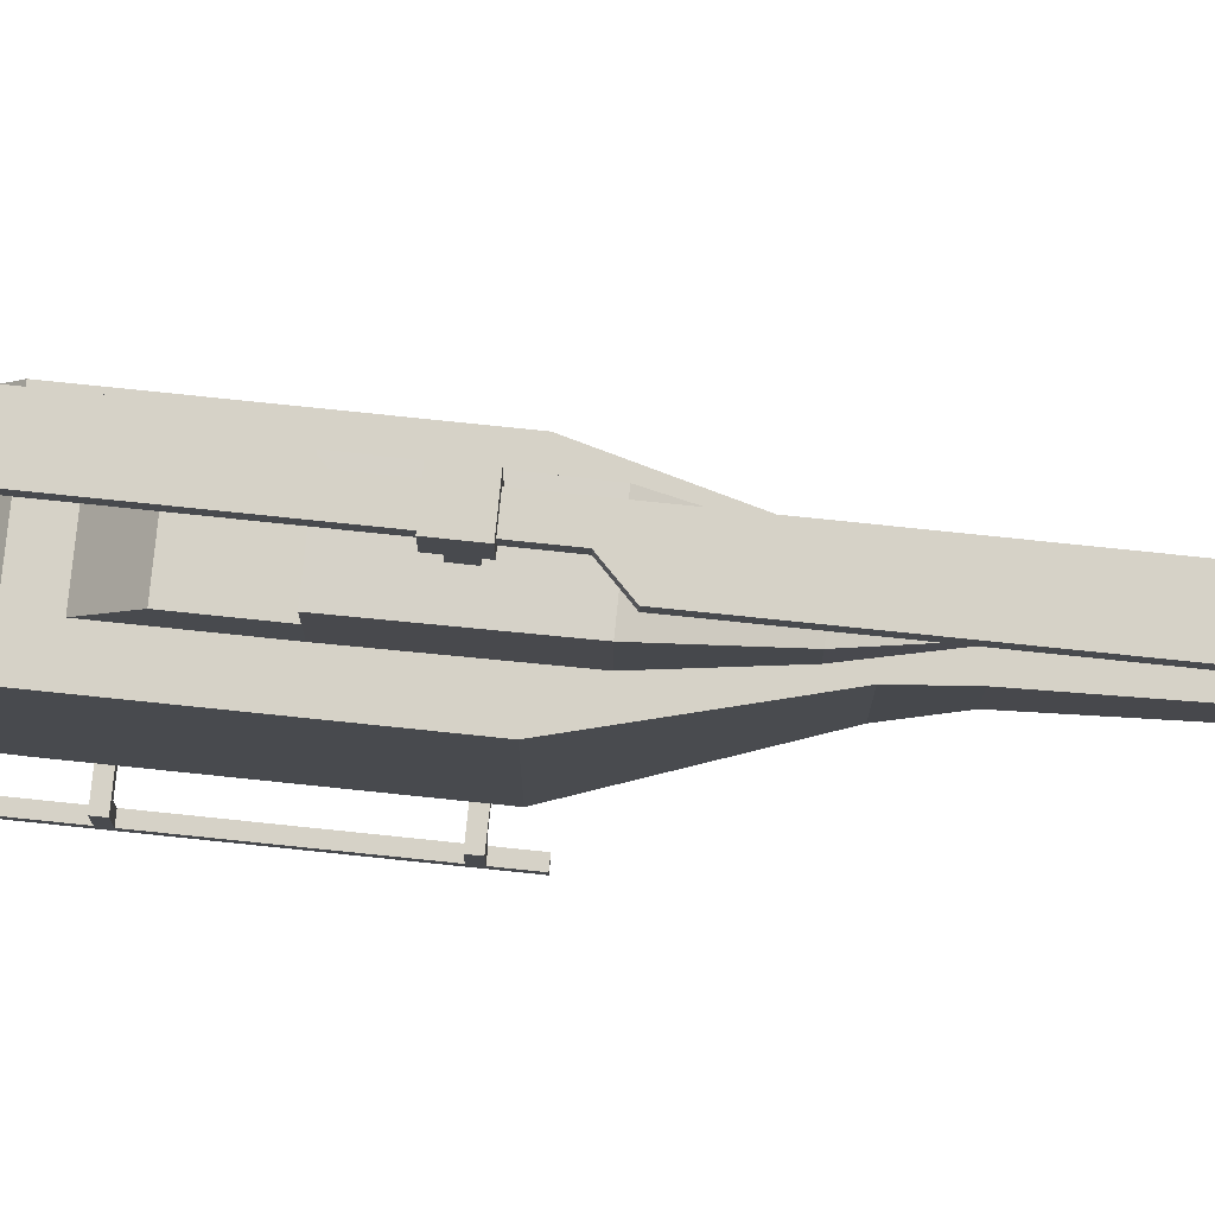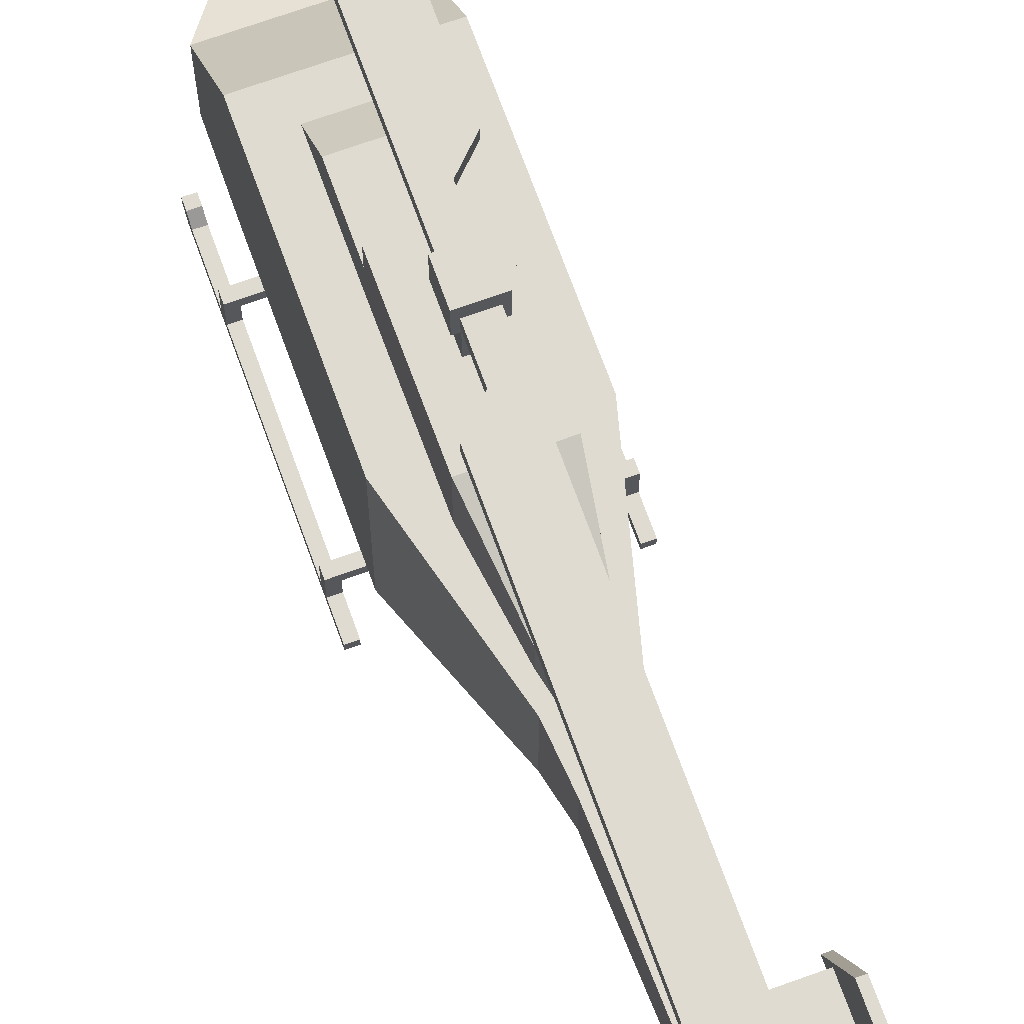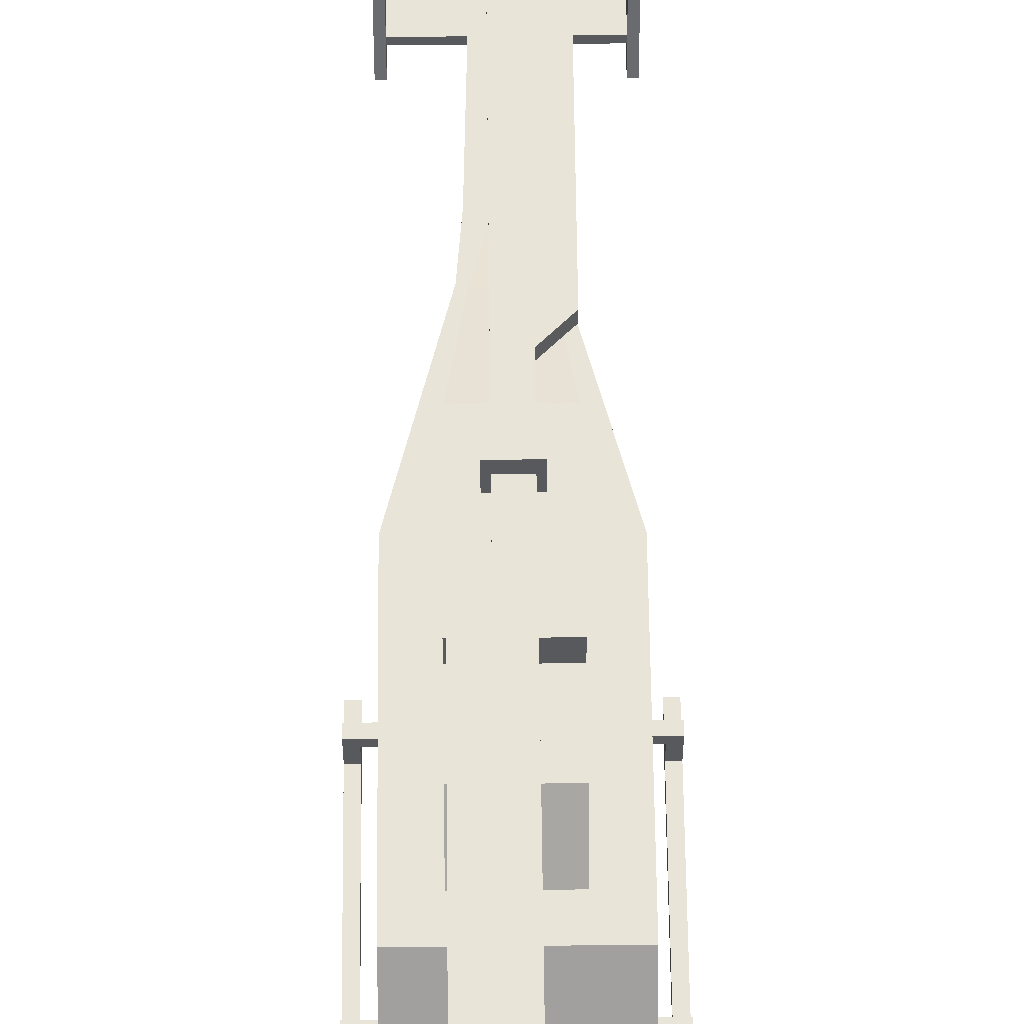
<metadata>
{"format":"obj","ext":"obj","renderer":"f3d","projection":"perspective","resolution":1024,"background":"white","views":[{"elev":78.5,"azim":95.9,"up":"+Y"},{"elev":70.0,"azim":160.2,"up":"+Y"},{"elev":60.4,"azim":-0.6,"up":"+Y"}]}
</metadata>
<code>
v -0.04297 1.552 0.04962
v -0.04297 1.879 0.04962
v -0.04297 1.552 -0.03632
v -0.04297 1.879 -0.03632
v 0.04297 1.552 0.04962
v 0.04297 1.879 0.04962
v 0.04297 1.552 -0.03632
v 0.04297 1.879 -0.03632
v -0.0604 1.907 0.09499
v -0.0604 1.907 -0.08168
v 0.0604 1.907 -0.08168
v 0.0604 1.907 0.09499
v -0.0604 1.978 0.09499
v -0.0604 1.978 -0.08168
v 0.0604 1.978 -0.08168
v 0.0604 1.978 0.09499
v -0.08833 1.879 -0.08168
v 0.08833 1.879 -0.08168
v 0.08833 1.879 0.09499
v -0.08833 1.879 0.09499
v -0.08833 2.054 -0.08168
v 0.08833 2.054 -0.08168
v 0.08833 2.054 0.09499
v -0.08833 2.054 0.09499
v 0.0604 1.907 0.311
v -0.0604 1.907 0.311
v 0.0604 1.978 0.311
v -0.0604 1.978 0.311
v -0.0604 1.907 -0.2977
v 0.0604 1.907 -0.2977
v -0.0604 1.978 -0.2977
v 0.0604 1.978 -0.2977
v 0.0604 1.907 2.891
v -0.0604 1.907 2.891
v 0.0604 1.978 2.891
v -0.0604 1.978 2.891
v -0.0604 1.907 -2.878
v 0.0604 1.907 -2.878
v -0.0604 1.978 -2.878
v 0.0604 1.978 -2.878
v -0.1804 1.907 0.431
v -0.1804 1.978 0.431
v -0.1804 1.907 2.891
v -0.1804 1.978 2.891
v 0.1804 1.978 -0.4177
v 0.1804 1.907 -0.4177
v 0.1804 1.978 -2.878
v 0.1804 1.907 -2.878
f 1 2 4 3
f 3 4 8 7
f 7 8 6 5
f 5 6 2 1
f 3 7 5 1
f 6 8 18 19
f 17 20 24 21
f 4 2 20 17
f 2 6 19 20
f 8 4 17 18
f 22 21 24 23
f 16 13 28 27
f 15 11 30 32
f 19 18 22 23
f 10 11 18 17
f 12 9 20 19
f 15 14 21 22
f 13 16 23 24
f 9 13 24 20
f 14 10 17 21
f 16 12 19 23
f 11 15 22 18
f 28 26 41 42
f 9 12 25 26
f 12 16 27 25
f 13 9 26 28
f 32 30 46 45
f 10 14 31 29
f 14 15 32 31
f 11 10 29 30
f 34 33 35 36
f 26 25 33 34
f 25 27 35 33
f 27 28 36 35
f 38 37 39 40
f 31 32 40 39
f 29 31 39 37
f 30 29 37 38
f 42 41 43 44
f 26 34 43 41
f 34 36 44 43
f 36 28 42 44
f 45 46 48 47
f 40 32 45 47
f 38 40 47 48
f 30 38 48 46
v 0.06875 1.139 -3.297
v 0.06875 1.192 -3.297
v 0.06875 1.139 -3.35
v 0.06875 1.192 -3.35
v 0.1754 1.139 -3.297
v 0.1754 1.192 -3.297
v 0.1754 1.139 -3.35
v 0.1754 1.192 -3.35
v 0.1909 1.213 -3.356
v 0.1909 1.117 -3.356
v 0.1909 1.117 -3.291
v 0.1909 1.213 -3.291
v 0.2225 1.213 -3.356
v 0.2225 1.117 -3.356
v 0.2225 1.117 -3.291
v 0.2225 1.213 -3.291
v 0.1754 1.117 -3.276
v 0.1754 1.117 -3.371
v 0.1754 1.213 -3.371
v 0.1754 1.213 -3.276
v 0.2676 1.117 -3.276
v 0.2676 1.117 -3.371
v 0.2676 1.213 -3.371
v 0.2676 1.213 -3.276
v 0.1909 1.333 -3.356
v 0.1909 1.333 -3.291
v 0.2225 1.333 -3.356
v 0.2225 1.333 -3.291
v 0.1909 0.9974 -3.291
v 0.1909 0.9974 -3.356
v 0.2225 0.9974 -3.291
v 0.2225 0.9974 -3.356
v 0.1909 1.777 -3.356
v 0.1909 1.777 -3.291
v 0.2225 1.777 -3.356
v 0.2225 1.777 -3.291
v 0.1909 0.5534 -3.291
v 0.1909 0.5534 -3.356
v 0.2225 0.5534 -3.291
v 0.2225 0.5534 -3.356
v 0.1909 1.333 -3.243
v 0.2225 1.333 -3.243
v 0.1909 1.777 -3.243
v 0.2225 1.777 -3.243
v 0.2225 0.9974 -3.404
v 0.1909 0.9974 -3.404
v 0.2225 0.5534 -3.404
v 0.1909 0.5534 -3.404
f 51 52 56 55
f 56 54 68 67
f 53 54 50 49
f 51 55 53 49
f 56 52 50 54
f 61 57 73 75
f 55 56 67 66
f 54 53 65 68
f 53 55 66 65
f 70 71 72 69
f 66 67 71 70
f 68 65 69 72
f 63 59 77 79
f 58 59 65 66
f 60 57 67 68
f 63 62 70 69
f 61 64 72 71
f 64 60 68 72
f 57 61 71 67
f 62 58 66 70
f 59 63 69 65
f 75 73 81 83
f 64 61 75 76
f 57 60 74 73
f 60 64 76 74
f 80 79 87 88
f 58 62 80 78
f 62 63 79 80
f 59 58 78 77
f 81 82 84 83
f 76 75 83 84
f 84 82 91 92
f 73 74 82 81
f 85 86 88 87
f 80 88 95 93
f 77 78 86 85
f 79 77 85 87
f 89 90 92 91
f 82 74 89 91
f 74 76 90 89
f 76 84 92 90
f 94 93 95 96
f 78 80 93 94
f 86 78 94 96
f 88 86 96 95
v 0.2113 0.6589 1.771
v 0.1941 0.3886 1.745
v 0.1348 1.216 -1.249
v 0.1348 0.9139 -1.249
v 0.348 0.7948 1.498
v 0.3258 0.2844 1.545
v 0.378 0.2339 1.118
v 0.348 1.193 1.138
v 0.378 0.8025 -0.1228
v 0.378 1.186 -0.1228
v 0.1575 0.6955 -0.9881
v 0.1575 1.216 -0.9881
v 0.07356 1.216 -3.463
v 0.07356 1.117 -3.463
v 0.2113 0.4025 1.771
v 0.378 0.2706 1.518
v 0.03 0.3886 1.745
v 0.03 0.2844 1.545
v 0.378 1.186 1.104
v 0.378 0.8025 1.451
v 0.378 1.186 0.9383
v 0.378 0.8025 0.8783
v 0.378 0.8025 0.9383
v 0.378 1.216 1.118
v 0.378 0.7725 1.518
v 0.378 1.186 0.8783
v 0.378 1.216 -0.1528
v 0.378 1.216 0.9083
v 0.378 0.2339 0.9083
v 0.378 0.2339 -0.1528
v 0.378 0.7725 0.9083
v 0.378 0.5003 -0.1528
v 0.378 0.5003 0.9083
v 0.2113 0.5003 1.771
v 0.378 0.5003 -0.1387
v 0.378 0.5003 0.8942
v 0.2508 0.5003 -0.6348
v 0.378 0.5003 1.518
v 0.378 0.5003 0.392
v 0.378 0.8025 0.392
v 0.378 0.2339 0.392
v 0.378 1.186 0.392
v -0.2113 0.6589 1.771
v -0.1941 0.3886 1.745
v -0.1348 1.216 -1.249
v -0.1348 0.9139 -1.249
v -0.348 0.7948 1.498
v -0.3258 0.2844 1.545
v -0.378 0.2339 1.118
v -0.348 1.193 1.138
v -0.378 0.8025 -0.1228
v -0.378 1.186 -0.1228
v -0.1575 0.6955 -0.9881
v -0.1575 1.216 -0.9881
v 0 0.6589 1.771
v 0 0.4025 1.771
v 0 1.216 -1.249
v 0 0.7725 1.518
v 0 1.216 1.118
v 0 1.216 -0.1528
v 0 1.216 -0.9881
v 0 0.9139 -1.249
v 0 0.2706 1.518
v 0 0.2339 1.118
v 0 0.2339 -0.1528
v 0 0.6955 -0.9881
v -0.07356 1.216 -3.463
v -0.07356 1.117 -3.463
v 0 1.216 -3.463
v 0 1.117 -3.463
v -0.2113 0.4025 1.771
v -0.378 0.2706 1.518
v -0.03 0.3886 1.745
v -0.03 0.2844 1.545
v -0.378 1.186 1.104
v -0.378 0.8025 1.451
v 0 1.193 1.138
v 0 0.7948 1.498
v -0.378 1.186 0.9383
v -0.378 0.8025 0.8783
v -0.378 0.8025 0.9383
v -0.378 1.216 1.118
v -0.378 0.7725 1.518
v -0.378 1.186 0.8783
v -0.378 1.216 -0.1528
v -0.378 1.216 0.9083
v -0.378 0.2339 0.9083
v -0.378 0.2339 -0.1528
v -0.378 0.7725 0.9083
v -0.378 0.5003 -0.1528
v -0.378 0.5003 0.9083
v -0.2113 0.5003 1.771
v -0.378 0.5003 -0.1387
v -0.378 0.5003 0.8942
v -0.2508 0.5003 -0.6348
v -0.378 0.5003 1.518
v 0 0.5003 1.771
v -0.378 0.5003 0.392
v -0.378 0.8025 0.392
v -0.378 0.2339 0.392
v -0.378 1.186 0.392
v -0.1947 1.181 0.9688
v -0.1947 1.181 0.3748
v -0.1947 1.43 0.3748
v 0.1947 1.181 0.9688
v 0.1947 1.181 0.3748
v 0.1947 1.43 0.3748
v -0.1893 1.181 -0.3615
v -0.1893 1.43 -0.3615
v 0.1893 1.181 -0.3615
v 0.1893 1.43 -0.3615
v -0.1217 1.181 -0.8524
v -0.1217 1.347 -0.8524
v 0.1217 1.181 -0.8524
v 0.1217 1.347 -0.8524
v -0.03439 1.181 -1.244
v -0.03439 1.252 -1.244
v 0.03439 1.181 -1.244
v 0.03439 1.252 -1.244
v -0.1947 1.58 0.3748
v 0.1947 1.58 0.3748
v -0.1893 1.578 -0.3615
v 0.1893 1.578 -0.3615
v -0.1947 1.2 0.9688
v -0.1947 1.43 0.7386
v 0.1947 1.43 0.7386
v 0.1947 1.2 0.9688
v -0.1217 1.402 -0.8524
v 0.1217 1.402 -0.8524
v -0.03439 1.272 -1.244
v 0.03439 1.272 -1.244
v -0.03439 1.252 -3.204
v -0.03439 1.181 -3.204
v 0.03439 1.181 -3.204
v 0.03439 1.252 -3.204
v -0.03439 1.272 -3.204
v 0.03439 1.272 -3.204
v -0.04328 1.191 -3.164
v -0.04328 1.912 -3.369
v -0.04328 1.191 -3.457
v -0.04328 1.912 -3.546
v 0.04328 1.191 -3.164
v 0.04328 1.912 -3.369
v 0.04328 1.191 -3.457
v 0.04328 1.912 -3.546
v 0.04328 1.14 -3.164
v 0.04328 0.6234 -3.369
v 0.04328 1.14 -3.457
v 0.04328 0.6234 -3.546
v -0.04328 1.14 -3.164
v -0.04328 0.6234 -3.369
v -0.04328 1.14 -3.457
v -0.04328 0.6234 -3.546
v -0.396 1.101 -1.918
v -0.396 1.145 -1.918
v -0.396 1.101 -2.099
v -0.396 1.145 -2.099
v 0.396 1.101 -1.918
v 0.396 1.145 -1.918
v 0.396 1.101 -2.099
v 0.396 1.145 -2.099
v 0.3647 1.022 -1.846
v 0.3647 1.438 -2.03
v 0.3647 1.022 -2.089
v 0.3647 1.438 -2.219
v 0.4016 1.022 -1.846
v 0.4016 1.438 -2.03
v 0.4016 1.022 -2.089
v 0.4016 1.438 -2.219
v -0.3647 1.022 -1.846
v -0.3647 1.438 -2.03
v -0.3647 1.022 -2.089
v -0.3647 1.438 -2.219
v -0.4016 1.022 -1.846
v -0.4016 1.438 -2.03
v -0.4016 1.022 -2.089
v -0.4016 1.438 -2.219
v -0.5123 0.1675 -0.01056
v -0.5123 0.222 -0.01056
v -0.5123 0.1675 -0.06507
v -0.5123 0.222 -0.06507
v 0.5123 0.1675 -0.01056
v 0.5123 0.222 -0.01056
v 0.5123 0.1675 -0.06507
v 0.5123 0.222 -0.06507
v 0.4594 0.1675 -0.06507
v -0.4594 0.1675 -0.06507
v -0.4594 0.222 -0.06507
v 0.4594 0.222 -0.06507
v -0.4594 0.1675 -0.01056
v 0.4594 0.1675 -0.01056
v 0.4594 0.222 -0.01056
v -0.4594 0.222 -0.01056
v -0.5123 0.05653 -0.06507
v -0.5123 0.05653 -0.01056
v -0.4594 0.05653 -0.06507
v 0.5123 0.05653 -0.01056
v 0.5123 0.05653 -0.06507
v 0.4594 0.05653 -0.01056
v 0.4594 0.05653 -0.06507
v -0.4594 0.05653 -0.01056
v -0.5121 0.1675 0.9547
v -0.5121 0.222 0.9547
v -0.5121 0.1675 0.9002
v -0.5121 0.222 0.9002
v 0.5121 0.1675 0.9547
v 0.5121 0.222 0.9547
v 0.5121 0.1675 0.9002
v 0.5121 0.222 0.9002
v 0.4592 0.1675 0.9002
v -0.4592 0.1675 0.9002
v -0.4592 0.222 0.9002
v 0.4592 0.222 0.9002
v -0.4592 0.1675 0.9547
v 0.4592 0.1675 0.9547
v 0.4592 0.222 0.9547
v -0.4592 0.222 0.9547
v -0.5121 0.05654 0.9002
v -0.5121 0.05654 0.9547
v -0.4592 0.05654 0.9002
v 0.5121 0.05654 0.9547
v 0.5121 0.05654 0.9002
v 0.4592 0.05654 0.9547
v 0.4592 0.05654 0.9002
v -0.4592 0.05654 0.9547
v 0.4594 0.1182 -0.06507
v -0.5123 0.007241 -0.06507
v -0.5123 0.007241 -0.01056
v -0.4594 0.007241 -0.06507
v 0.5123 0.007241 -0.01056
v 0.5123 0.007241 -0.06507
v 0.4594 0.007241 -0.01056
v 0.4594 0.007241 -0.06507
v -0.4594 0.007241 -0.01056
v -0.5121 0.00725 0.9002
v -0.5121 0.00725 0.9547
v -0.4592 0.00725 0.9002
v 0.5121 0.00725 0.9547
v 0.5121 0.00725 0.9002
v 0.4592 0.00725 0.9547
v 0.4592 0.00725 0.9002
v -0.4592 0.00725 0.9547
v 0.4592 0.05654 1.345
v 0.5121 0.05654 1.345
v -0.5121 0.05654 1.345
v -0.4592 0.05654 1.345
v 0.4592 0.00725 1.291
v 0.5121 0.00725 1.291
v -0.5121 0.00725 1.291
v -0.4592 0.00725 1.291
v -0.4594 0.05653 -0.2277
v -0.5123 0.05653 -0.2277
v 0.5123 0.05653 -0.2277
v 0.4594 0.05653 -0.2277
v -0.4594 0.007241 -0.2277
v -0.5123 0.007241 -0.2277
v 0.5123 0.007241 -0.2277
v 0.4594 0.007241 -0.2277
v 0.5121 0.00725 1.246
v 0.4592 0.00725 1.246
v 0.5121 0.05654 1.246
v 0.4592 0.05654 1.246
v 0.4592 0.1014 1.345
v 0.5121 0.1014 1.345
v 0.5121 0.1014 1.294
v 0.4592 0.1014 1.294
v -0.5121 0.00725 1.246
v -0.5121 0.05654 1.246
v -0.4592 0.00725 1.246
v -0.4592 0.05654 1.246
v -0.5121 0.1014 1.345
v -0.4592 0.1014 1.345
v -0.4592 0.1014 1.294
v -0.5121 0.1014 1.294
v 0.1976 0.1513 0.9734
v 0.1976 0.2383 0.9734
v 0.1976 0.1513 0.8829
v 0.1976 0.2383 0.8829
v 0.3 0.1513 0.9734
v 0.3 0.2383 0.9734
v 0.3 0.1513 0.8829
v 0.3 0.2383 0.8829
v 0.1976 0.1513 0.007412
v 0.1976 0.2383 0.007412
v 0.1976 0.1513 -0.08314
v 0.1976 0.2383 -0.08314
v 0.3 0.1513 0.007412
v 0.3 0.2383 0.007412
v 0.3 0.1513 -0.08314
v 0.3 0.2383 -0.08314
v -0.1976 0.1513 0.9734
v -0.1976 0.2383 0.9734
v -0.1976 0.1513 0.8829
v -0.1976 0.2383 0.8829
v -0.3 0.1513 0.9734
v -0.3 0.2383 0.9734
v -0.3 0.1513 0.8829
v -0.3 0.2383 0.8829
v -0.1976 0.1513 0.007412
v -0.1976 0.2383 0.007412
v -0.1976 0.1513 -0.08314
v -0.1976 0.2383 -0.08314
v -0.3 0.1513 0.007412
v -0.3 0.2383 0.007412
v -0.3 0.1513 -0.08314
v -0.3 0.2383 -0.08314
v 0 0.5015 -0.637
v -0.08807 0.2637 1.406
v -0.08807 0.2637 1.23
v 0.08807 0.2637 1.406
v 0.08807 0.2637 1.23
v -0.04327 0.09829 1.361
v -0.08807 0.1431 1.406
v -0.04327 0.09829 1.275
v -0.08807 0.1431 1.23
v 0.04327 0.09829 1.361
v 0.08807 0.1431 1.406
v 0.04327 0.09829 1.275
v 0.08807 0.1431 1.23
v 0 0.2008 1.436
v 0 0.2313 1.401
v 0 0.2313 1.436
v 0.02639 0.2161 1.401
v 0.02639 0.2161 1.436
v 0.02639 0.1856 1.401
v 0.02639 0.1856 1.436
v -0 0.1704 1.401
v -0 0.1704 1.436
v -0.02639 0.1856 1.401
v -0.02639 0.1856 1.436
v -0.02639 0.2161 1.401
v -0.02639 0.2161 1.436
f 108 107 100 99
f 97 130 134 121
f 122 118 136 138
f 123 128 133 107 108
f 108 99 153 157
f 111 130 193 152
f 120 124 123 156 155
f 101 104 173 174
f 123 108 157 156
f 97 121 154 151
f 102 98 113 114
f 126 137 125 103 160 161
f 107 133 403 162
f 100 107 162 158
f 103 112 159 160
f 100 158 166 110
f 153 99 109 165
f 99 100 110 109
f 110 166 165 109
f 98 102 112 111
f 113 98 111 152
f 102 114 159 112
f 114 113 152 159
f 104 101 121 120
f 173 104 120 155
f 101 174 154 121
f 103 125 129 134 112
f 116 119 117 115
f 116 115 120 121
f 115 117 124 120
f 117 119 127 124
f 119 116 121 127
f 122 138 106 123 124
f 105 136 135 131
f 106 105 131 128 123
f 118 127 129 132
f 118 122 124 127
f 128 131 126
f 132 129 125
f 134 130 111 112
f 134 129 127 121
f 131 135 137 126
f 133 128 126
f 193 130 97 151
f 138 136 105 106
f 135 136 118 132
f 137 135 132 125
f 150 141 142 149
f 139 179 192 188
f 180 197 195 176
f 181 150 149 191 186
f 150 157 153 141
f 167 152 193 188
f 178 155 156 181 182
f 143 174 173 146
f 181 156 157 150
f 139 151 154 179
f 144 170 169 140
f 184 161 160 145 183 196
f 149 162 403 191
f 142 158 162 149
f 145 160 159 168
f 142 164 166 158
f 153 165 163 141
f 141 163 164 142
f 164 163 165 166
f 140 167 168 144
f 169 152 167 140
f 144 168 159 170
f 170 159 152 169
f 146 178 179 143
f 173 155 178 146
f 143 179 154 174
f 145 168 192 187 183
f 172 171 175 177
f 172 179 178 171
f 171 178 182 175
f 175 182 185 177
f 177 185 179 172
f 180 182 181 148 197
f 147 189 194 195
f 148 181 186 189 147
f 176 190 187 185
f 176 185 182 180
f 186 184 189
f 190 183 187
f 192 168 167 188
f 192 179 185 187
f 189 184 196 194
f 191 184 186
f 193 151 139 188
f 197 148 147 195
f 194 190 176 195
f 196 183 190 194
f 203 200 221 222
f 198 220 221 200 199
f 202 203 222 223 201
f 207 206 210 211
f 203 207 219 217
f 199 200 205 204
f 203 202 206 207
f 204 205 209 208
f 215 214 230 231
f 208 209 213 212
f 211 210 214 215
f 216 217 219 218
f 200 203 217 216
f 205 200 216 218
f 222 221 220 223
f 201 223 220 198
f 207 211 225 219
f 211 215 227 225
f 227 215 231 233
f 213 209 224 226
f 209 205 218 224
f 219 225 224 218
f 227 226 224 225
f 213 226 232 228
f 226 227 233 232
f 212 213 228 229
f 234 235 237 236
f 236 237 241 240
f 240 241 239 238
f 238 239 235 234
f 236 240 238 234
f 241 237 235 239
f 242 243 245 244
f 244 245 249 248
f 248 249 247 246
f 246 247 243 242
f 244 248 246 242
f 249 245 243 247
f 252 253 257 256
f 254 255 251 250
f 252 256 254 250
f 257 253 251 255
f 258 259 261 260
f 260 261 265 264
f 264 265 263 262
f 262 263 259 258
f 260 264 262 258
f 265 261 259 263
f 266 268 269 267
f 268 272 273 269
f 272 270 271 273
f 270 266 267 271
f 268 266 270 272
f 273 271 267 269
f 274 275 277 276
f 282 285 281 280
f 280 281 279 278
f 286 289 275 274
f 287 282 296 295
f 284 277 275 289
f 281 285 288 279
f 285 284 289 288
f 286 274 291 297
f 283 282 287 286
f 278 279 288 287
f 287 288 289 286
f 276 277 284 283
f 283 284 285 282
f 282 280 294 296
f 278 287 295 293
f 276 283 292 290
f 283 286 297 292
f 274 276 290 291
f 280 278 293 294
f 298 299 301 300
f 306 309 305 304
f 304 305 303 302
f 310 313 299 298
f 307 310 321 316
f 308 301 299 313
f 305 309 312 303
f 309 308 313 312
f 300 307 316 314
f 307 306 311 310
f 302 303 312 311
f 311 312 313 310
f 300 301 308 307
f 307 308 309 306
f 298 300 314 315
f 304 302 317 318
f 310 298 315 321
f 311 306 320 319
f 306 304 318 320
f 302 311 319 317
f 282 296 329 322
f 363 365 346 345
f 335 337 328 326
f 318 335 326 293
f 325 323 352 351
f 364 363 345 341
f 333 331 324 330
f 316 321 338 333
f 292 297 330 325
f 319 320 337 336
f 295 296 329 328
f 315 314 331 332
f 291 290 323 324
f 316 333 330 297
f 294 327 353 349
f 318 317 334 335
f 294 293 326 327
f 324 323 325 330
f 326 328 329 327
f 332 331 333 338
f 334 336 337 335
f 337 320 295 328
f 320 318 293 295
f 331 314 291 324
f 314 316 297 291
f 340 339 343 344
f 342 341 345 346
f 356 355 344 343
f 355 357 340 344
f 365 366 342 346
f 364 341 367 370
f 358 356 343 339
f 357 358 362 361
f 350 349 353 354
f 348 347 351 352
f 296 294 349 350
f 327 329 354 353
f 323 290 348 352
f 292 325 351 347
f 329 296 350 354
f 290 292 347 348
f 317 319 358 357
f 319 336 356 358
f 334 317 357 355
f 336 334 355 356
f 361 362 359 360
f 340 357 361 360
f 358 339 359 362
f 339 340 360 359
f 321 315 364 366
f 338 321 366 365
f 315 332 363 364
f 332 338 365 363
f 369 370 367 368
f 342 366 369 368
f 341 342 368 367
f 366 364 370 369
f 371 372 374 373
f 373 374 378 377
f 377 378 376 375
f 375 376 372 371
f 373 377 375 371
f 379 380 382 381
f 381 382 386 385
f 385 386 384 383
f 383 384 380 379
f 381 385 383 379
f 387 389 390 388
f 389 393 394 390
f 393 391 392 394
f 391 387 388 392
f 389 387 391 393
f 395 397 398 396
f 397 401 402 398
f 401 399 400 402
f 399 395 396 400
f 397 395 399 401
f 191 403 161 184
f 403 133 126 161
f 413 406 404 409
f 415 407 406 413
f 411 405 407 415
f 409 404 405 411
f 410 408 409 411
f 414 410 411 415
f 412 414 415 413
f 408 412 413 409
f 410 414 412 408
f 416 420 418
f 417 418 420 419
f 416 422 420
f 419 420 422 421
f 416 424 422
f 421 422 424 423
f 416 426 424
f 423 424 426 425
f 416 428 426
f 425 426 428 427
f 416 418 428
f 427 428 418 417

</code>
